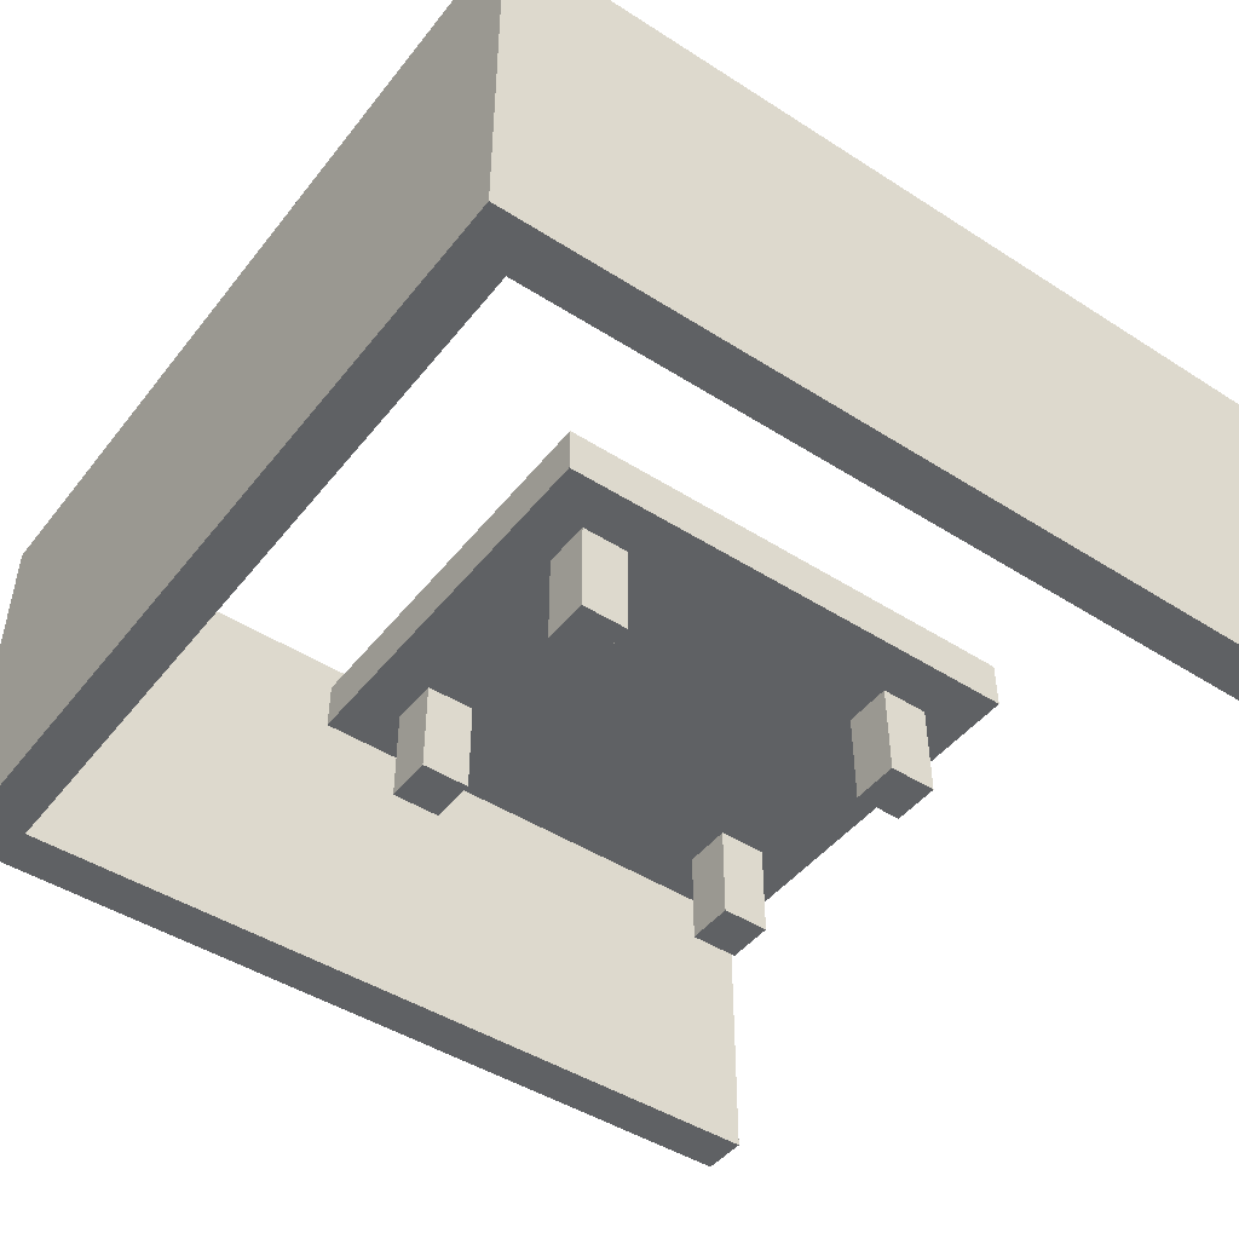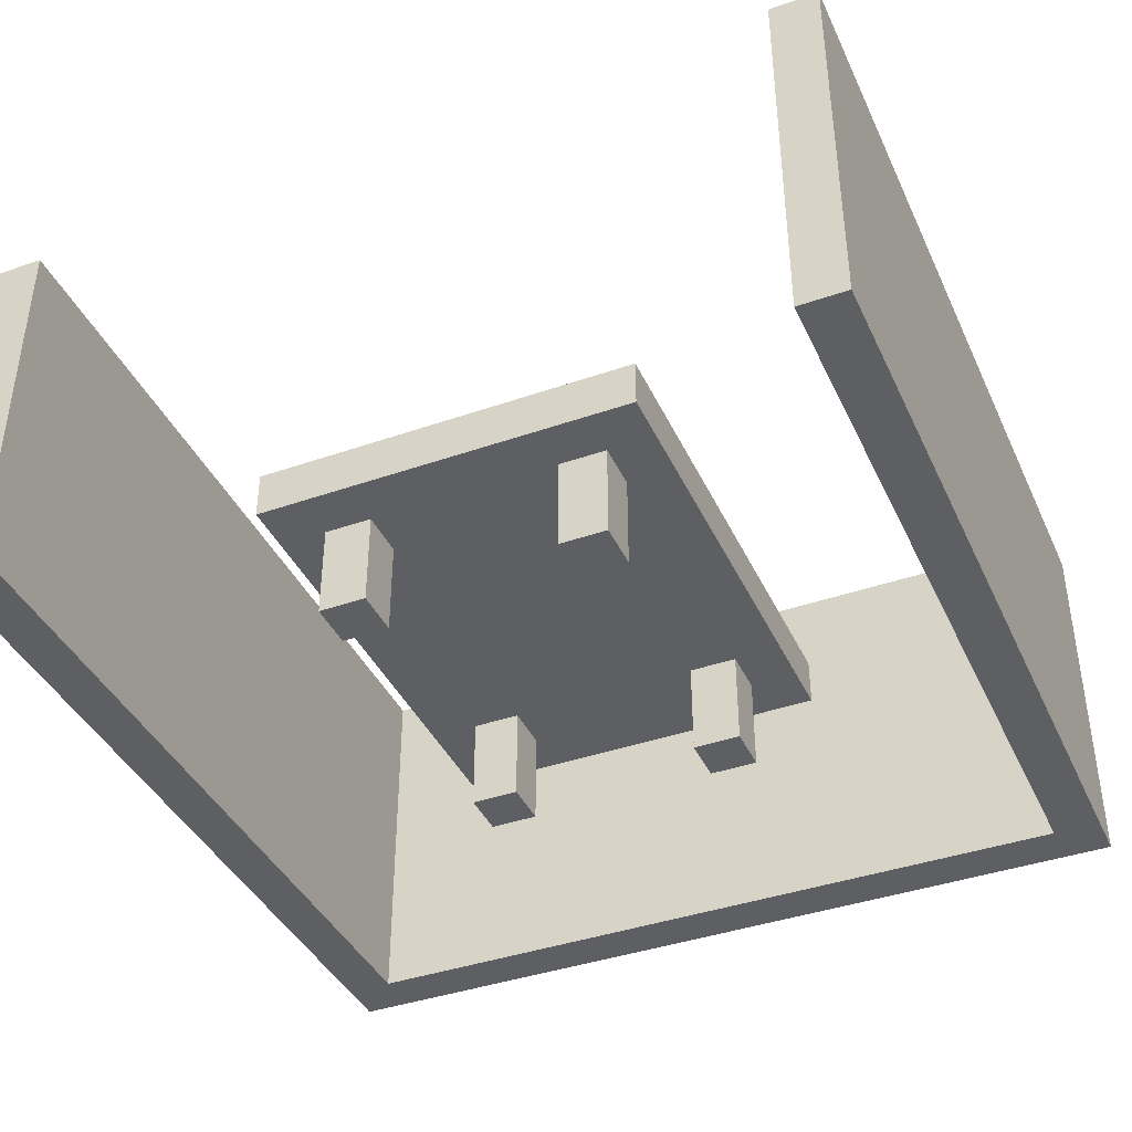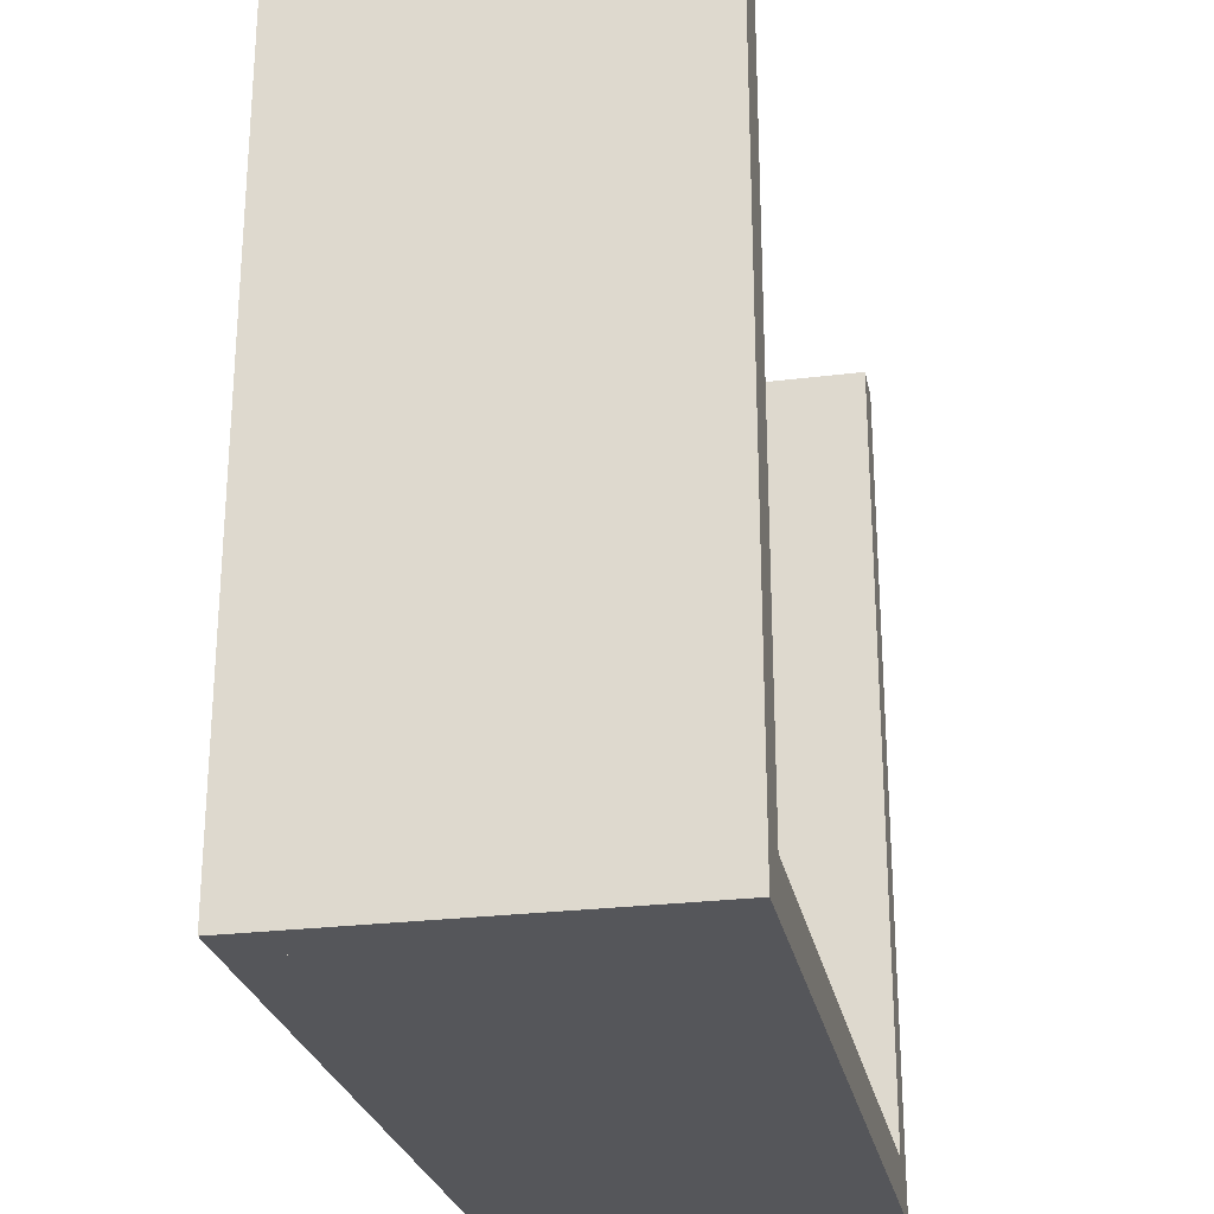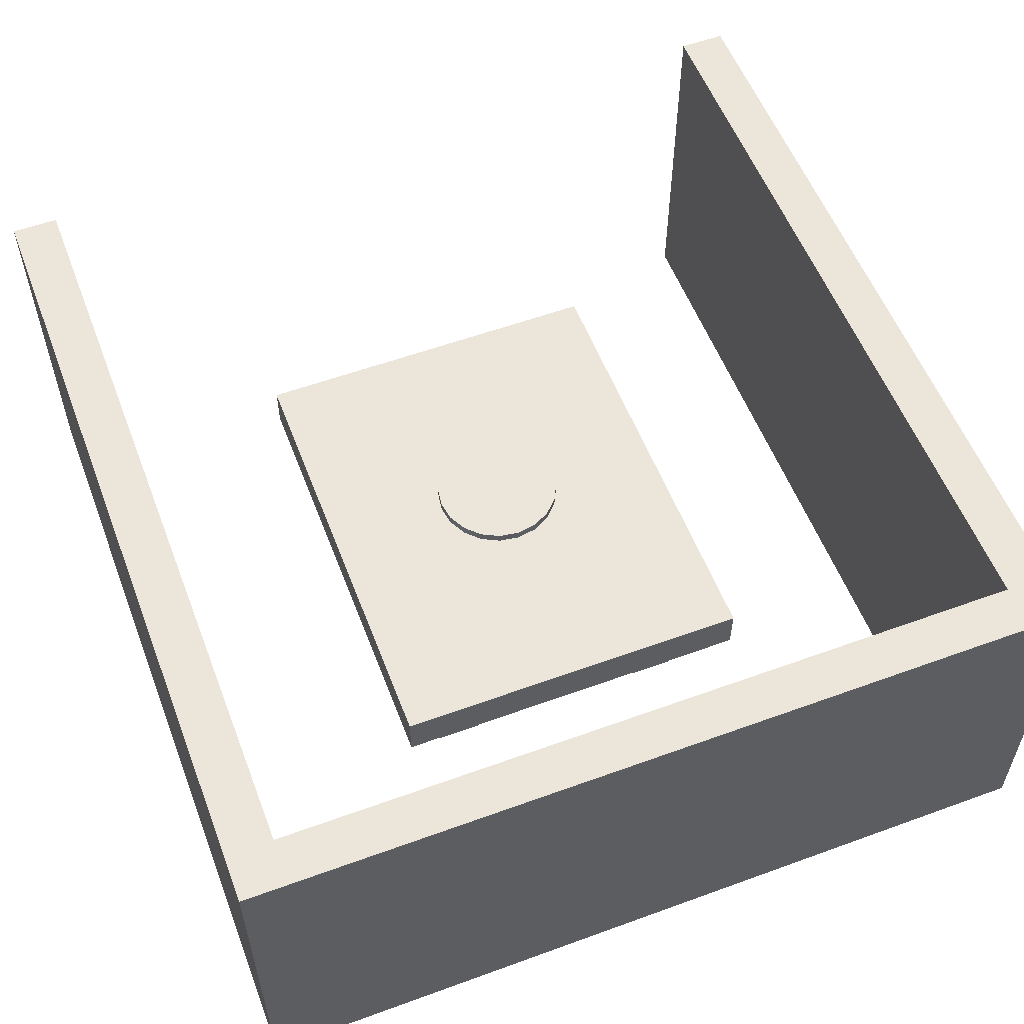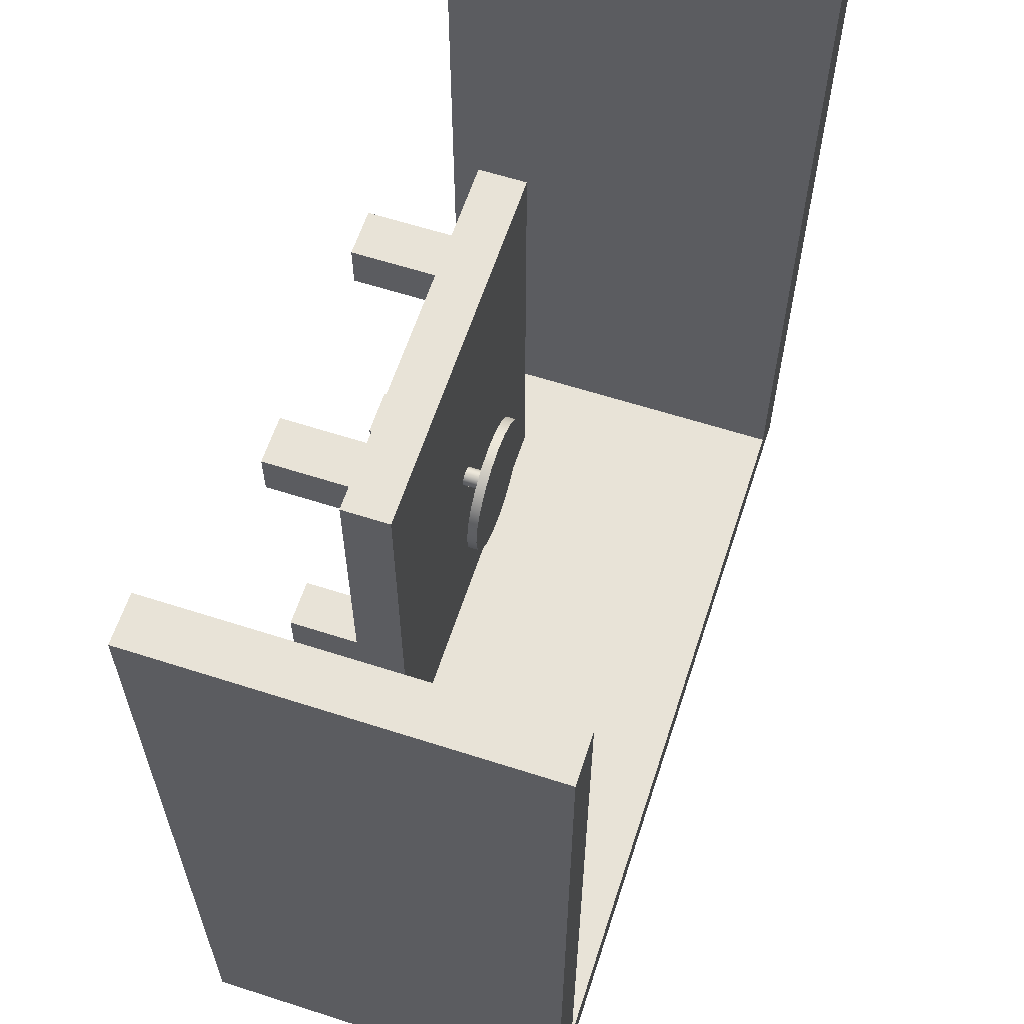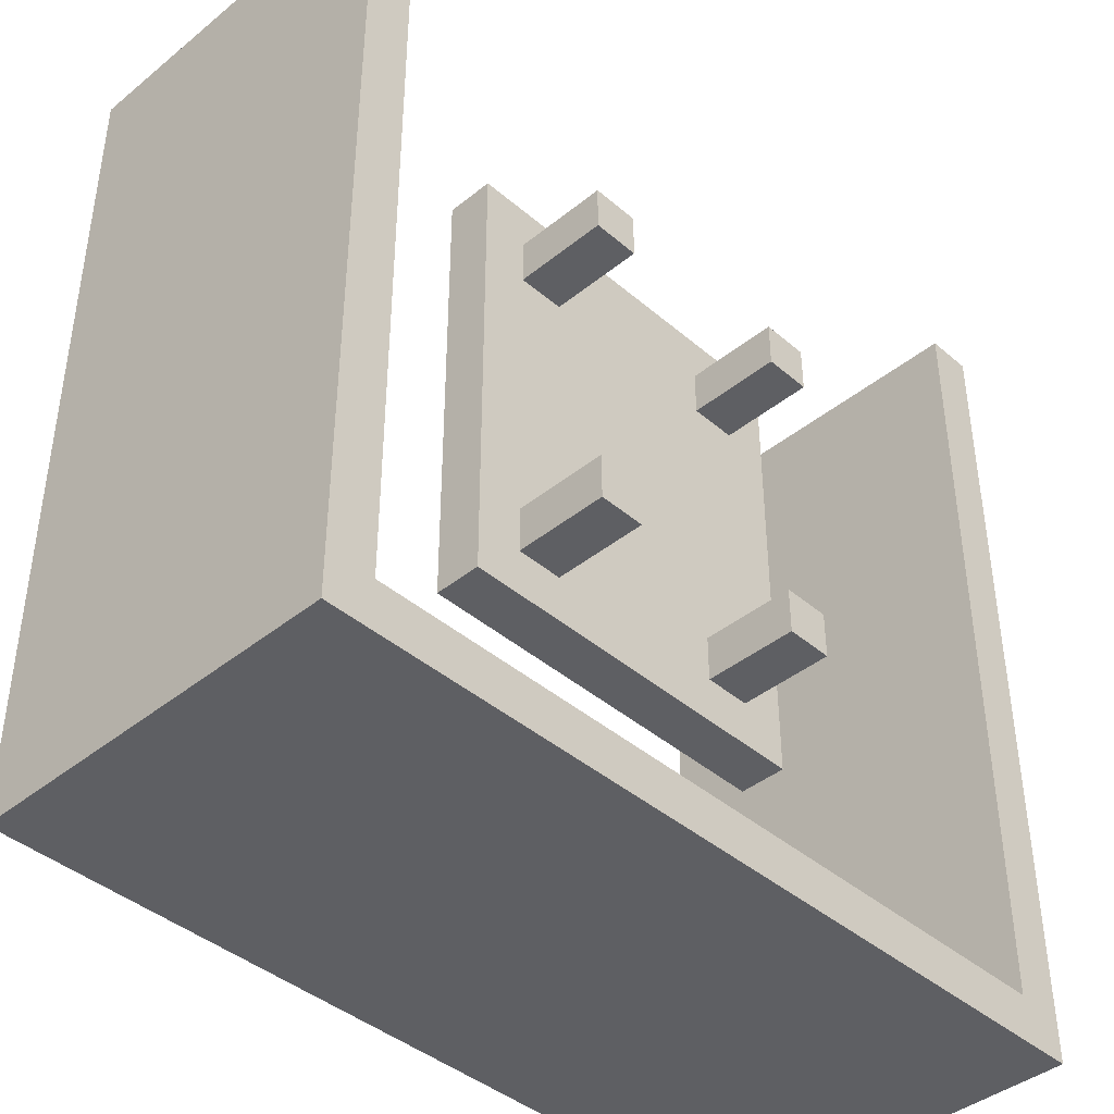
<metadata>
{"format":"obj","ext":"obj","renderer":"f3d","projection":"perspective","resolution":1024,"background":"white","views":[{"elev":-46.2,"azim":-126.1,"up":"+Y"},{"elev":-40.1,"azim":23.3,"up":"+Y"},{"elev":-26.0,"azim":101.2,"up":"+Z"},{"elev":56.2,"azim":159.1,"up":"+Y"},{"elev":61.7,"azim":108.1,"up":"+Z"},{"elev":-41.6,"azim":-45.8,"up":"+Z"}]}
</metadata>
<code>
g default
v -9 0 8
v -8 0 8
v -9 8 8
v -8 8 8
v -9 8 -10
v -8 8 -10
v -9 0 -10
v -8 0 -10
g pCube1
f 1 2 4 3
f 3 4 6 5
f 5 6 8 7
f 7 8 2 1
f 2 8 6 4
f 7 1 3 5
g default
v -8 0 -9
v 8 0 -9
v -8 8 -9
v 8 8 -9
v -8 8 -10
v 8 8 -10
v -8 0 -10
v 8 0 -10
g pCube2
f 9 10 12 11
f 11 12 14 13
f 13 14 16 15
f 15 16 10 9
f 10 16 14 12
f 15 9 11 13
g default
v 8 0 8
v 9 0 8
v 8 8 8
v 9 8 8
v 8 8 -10
v 9 8 -10
v 8 0 -10
v 9 0 -10
g pCube3
f 17 18 20 19
f 19 20 22 21
f 21 22 24 23
f 23 24 18 17
f 18 24 22 20
f 23 17 19 21
g default
v -3 0 -3
v -2 0 -3
v -3 2 -3
v -2 2 -3
v -3 2 -4
v -2 2 -4
v -3 0 -4
v -2 0 -4
g pCube4
f 25 26 28 27
f 27 28 30 29
f 29 30 32 31
f 31 32 26 25
f 26 32 30 28
f 31 25 27 29
g default
v 2 0 -3
v 3 0 -3
v 2 2 -3
v 3 2 -3
v 2 2 -4
v 3 2 -4
v 2 0 -4
v 3 0 -4
g pCube5
f 33 34 36 35
f 35 36 38 37
f 37 38 40 39
f 39 40 34 33
f 34 40 38 36
f 39 33 35 37
g default
v -4 2 5
v 4 2 5
v -4 3 5
v 4 3 5
v -4 3 -5
v 4 3 -5
v -4 2 -5
v 4 2 -5
g pCube6
f 41 42 44 43
f 43 44 46 45
f 45 46 48 47
f 47 48 42 41
f 42 48 46 44
f 47 41 43 45
g default
v 0.1902 3 -0.0618
v 0.1618 3 -0.1176
v 0.1176 3 -0.1618
v 0.0618 3 -0.1902
v 0 3 -0.2
v -0.0618 3 -0.1902
v -0.1176 3 -0.1618
v -0.1618 3 -0.1176
v -0.1902 3 -0.0618
v -0.2 3 0
v -0.1902 3 0.0618
v -0.1618 3 0.1176
v -0.1176 3 0.1618
v -0.0618 3 0.1902
v -0 3 0.2
v 0.0618 3 0.1902
v 0.1176 3 0.1618
v 0.1618 3 0.1176
v 0.1902 3 0.0618
v 0.2 3 0
v 0.1902 3.5 -0.0618
v 0.1618 3.5 -0.1176
v 0.1176 3.5 -0.1618
v 0.0618 3.5 -0.1902
v 0 3.5 -0.2
v -0.0618 3.5 -0.1902
v -0.1176 3.5 -0.1618
v -0.1618 3.5 -0.1176
v -0.1902 3.5 -0.0618
v -0.2 3.5 0
v -0.1902 3.5 0.0618
v -0.1618 3.5 0.1176
v -0.1176 3.5 0.1618
v -0.0618 3.5 0.1902
v -0 3.5 0.2
v 0.0618 3.5 0.1902
v 0.1176 3.5 0.1618
v 0.1618 3.5 0.1176
v 0.1902 3.5 0.0618
v 0.2 3.5 0
v 0 3 0
v 0 3.5 0
g pCylinder1
f 49 50 70 69
f 50 51 71 70
f 51 52 72 71
f 52 53 73 72
f 53 54 74 73
f 54 55 75 74
f 55 56 76 75
f 56 57 77 76
f 57 58 78 77
f 58 59 79 78
f 59 60 80 79
f 60 61 81 80
f 61 62 82 81
f 62 63 83 82
f 63 64 84 83
f 64 65 85 84
f 65 66 86 85
f 66 67 87 86
f 67 68 88 87
f 68 49 69 88
f 50 49 89
f 51 50 89
f 52 51 89
f 53 52 89
f 54 53 89
f 55 54 89
f 56 55 89
f 57 56 89
f 58 57 89
f 59 58 89
f 60 59 89
f 61 60 89
f 62 61 89
f 63 62 89
f 64 63 89
f 65 64 89
f 66 65 89
f 67 66 89
f 68 67 89
f 49 68 89
f 69 70 90
f 70 71 90
f 71 72 90
f 72 73 90
f 73 74 90
f 74 75 90
f 75 76 90
f 76 77 90
f 77 78 90
f 78 79 90
f 79 80 90
f 80 81 90
f 81 82 90
f 82 83 90
f 83 84 90
f 84 85 90
f 85 86 90
f 86 87 90
f 87 88 90
f 88 69 90
g default
v 1.345 3.5 -0.437
v 1.144 3.5 -0.8313
v 0.8313 3.5 -1.144
v 0.437 3.5 -1.345
v 0 3.5 -1.414
v -0.437 3.5 -1.345
v -0.8313 3.5 -1.144
v -1.144 3.5 -0.8313
v -1.345 3.5 -0.437
v -1.414 3.5 0
v -1.345 3.5 0.437
v -1.144 3.5 0.8313
v -0.8313 3.5 1.144
v -0.437 3.5 1.345
v -0 3.5 1.414
v 0.437 3.5 1.345
v 0.8313 3.5 1.144
v 1.144 3.5 0.8313
v 1.345 3.5 0.437
v 1.414 3.5 0
v 1.345 3.7 -0.437
v 1.144 3.7 -0.8313
v 0.8313 3.7 -1.144
v 0.437 3.7 -1.345
v 0 3.7 -1.414
v -0.437 3.7 -1.345
v -0.8313 3.7 -1.144
v -1.144 3.7 -0.8313
v -1.345 3.7 -0.437
v -1.414 3.7 0
v -1.345 3.7 0.437
v -1.144 3.7 0.8313
v -0.8313 3.7 1.144
v -0.437 3.7 1.345
v -0 3.7 1.414
v 0.437 3.7 1.345
v 0.8313 3.7 1.144
v 1.144 3.7 0.8313
v 1.345 3.7 0.437
v 1.414 3.7 0
v 0 3.5 0
v 0 3.7 0
g pCylinder2
f 91 92 112 111
f 92 93 113 112
f 93 94 114 113
f 94 95 115 114
f 95 96 116 115
f 96 97 117 116
f 97 98 118 117
f 98 99 119 118
f 99 100 120 119
f 100 101 121 120
f 101 102 122 121
f 102 103 123 122
f 103 104 124 123
f 104 105 125 124
f 105 106 126 125
f 106 107 127 126
f 107 108 128 127
f 108 109 129 128
f 109 110 130 129
f 110 91 111 130
f 92 91 131
f 93 92 131
f 94 93 131
f 95 94 131
f 96 95 131
f 97 96 131
f 98 97 131
f 99 98 131
f 100 99 131
f 101 100 131
f 102 101 131
f 103 102 131
f 104 103 131
f 105 104 131
f 106 105 131
f 107 106 131
f 108 107 131
f 109 108 131
f 110 109 131
f 91 110 131
f 111 112 132
f 112 113 132
f 113 114 132
f 114 115 132
f 115 116 132
f 116 117 132
f 117 118 132
f 118 119 132
f 119 120 132
f 120 121 132
f 121 122 132
f 122 123 132
f 123 124 132
f 124 125 132
f 125 126 132
f 126 127 132
f 127 128 132
f 128 129 132
f 129 130 132
f 130 111 132
g default
v 2 0 4
v 3 0 4
v 2 2 4
v 3 2 4
v 2 2 3
v 3 2 3
v 2 0 3
v 3 0 3
g pasted__pCube4 group
f 133 134 136 135
f 135 136 138 137
f 137 138 140 139
f 139 140 134 133
f 134 140 138 136
f 139 133 135 137
g default
v -3 0 4
v -2 0 4
v -3 2 4
v -2 2 4
v -3 2 3
v -2 2 3
v -3 0 3
v -2 0 3
g pasted__pCube4 group1
f 141 142 144 143
f 143 144 146 145
f 145 146 148 147
f 147 148 142 141
f 142 148 146 144
f 147 141 143 145

</code>
